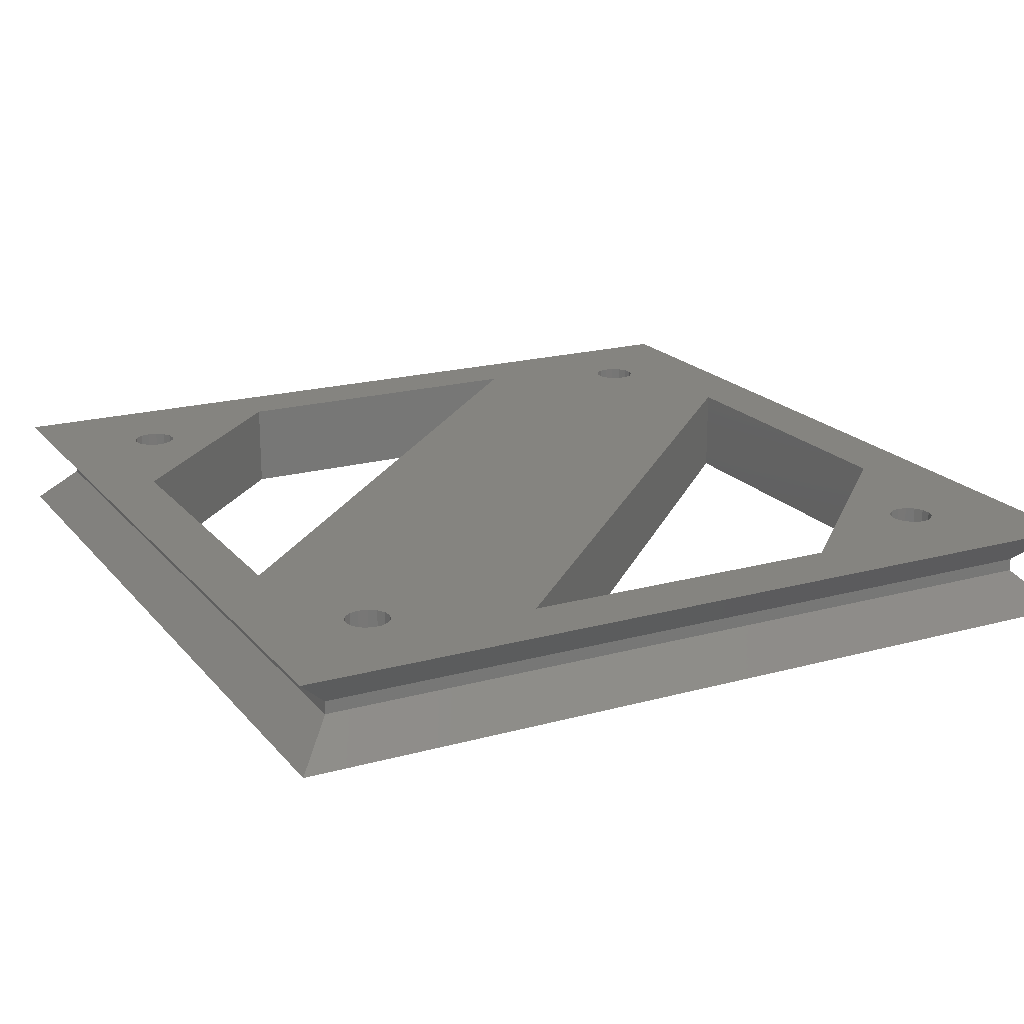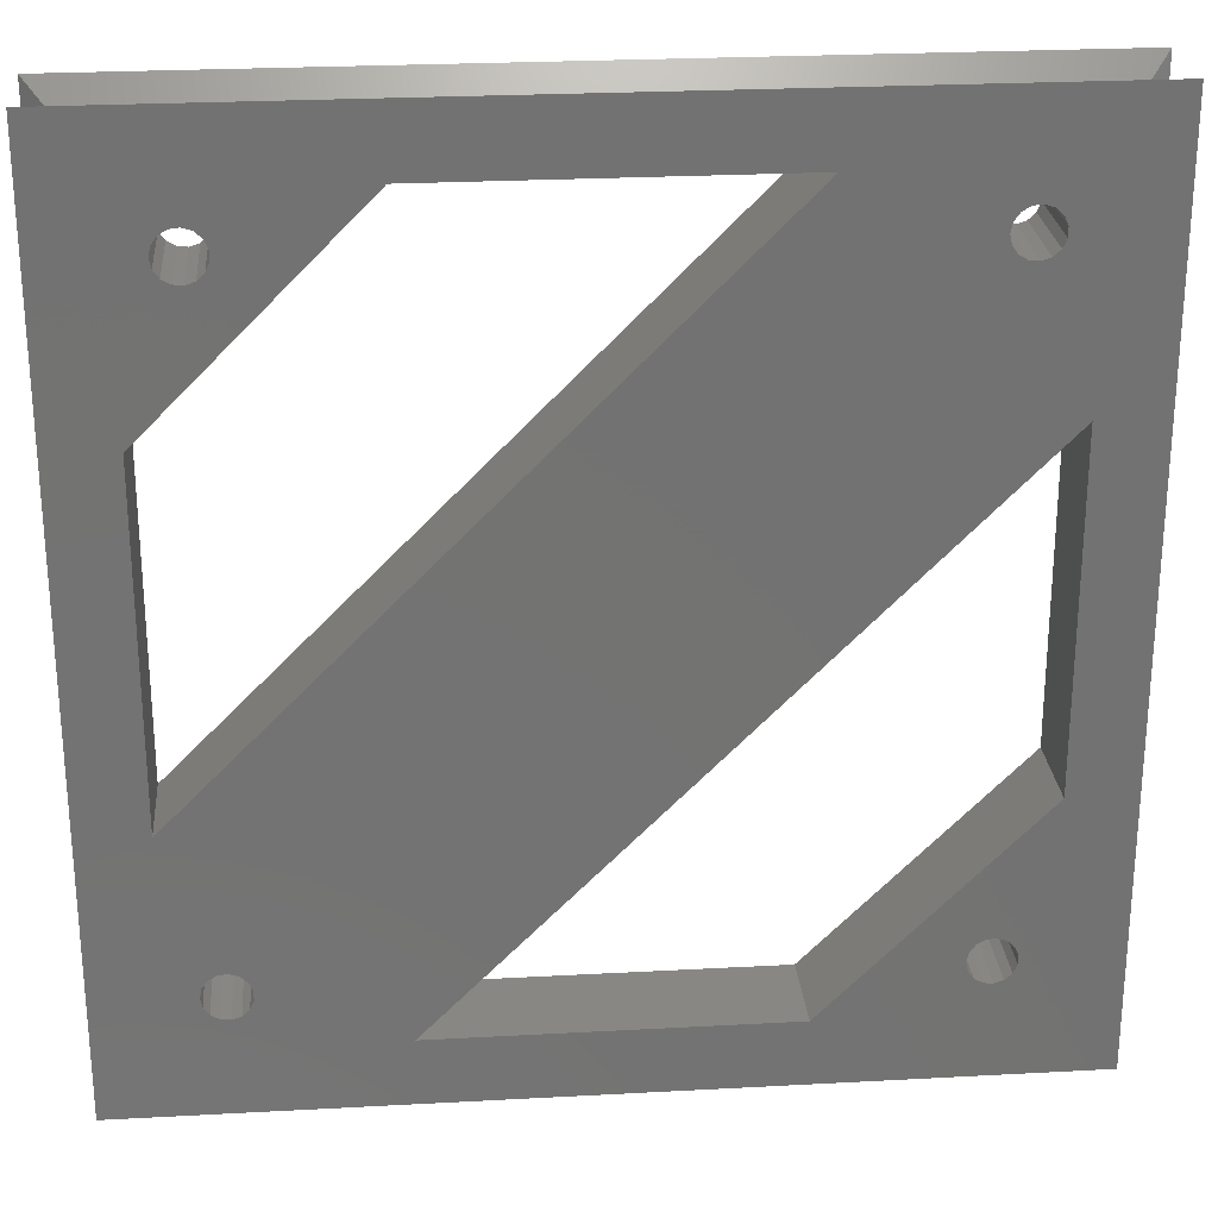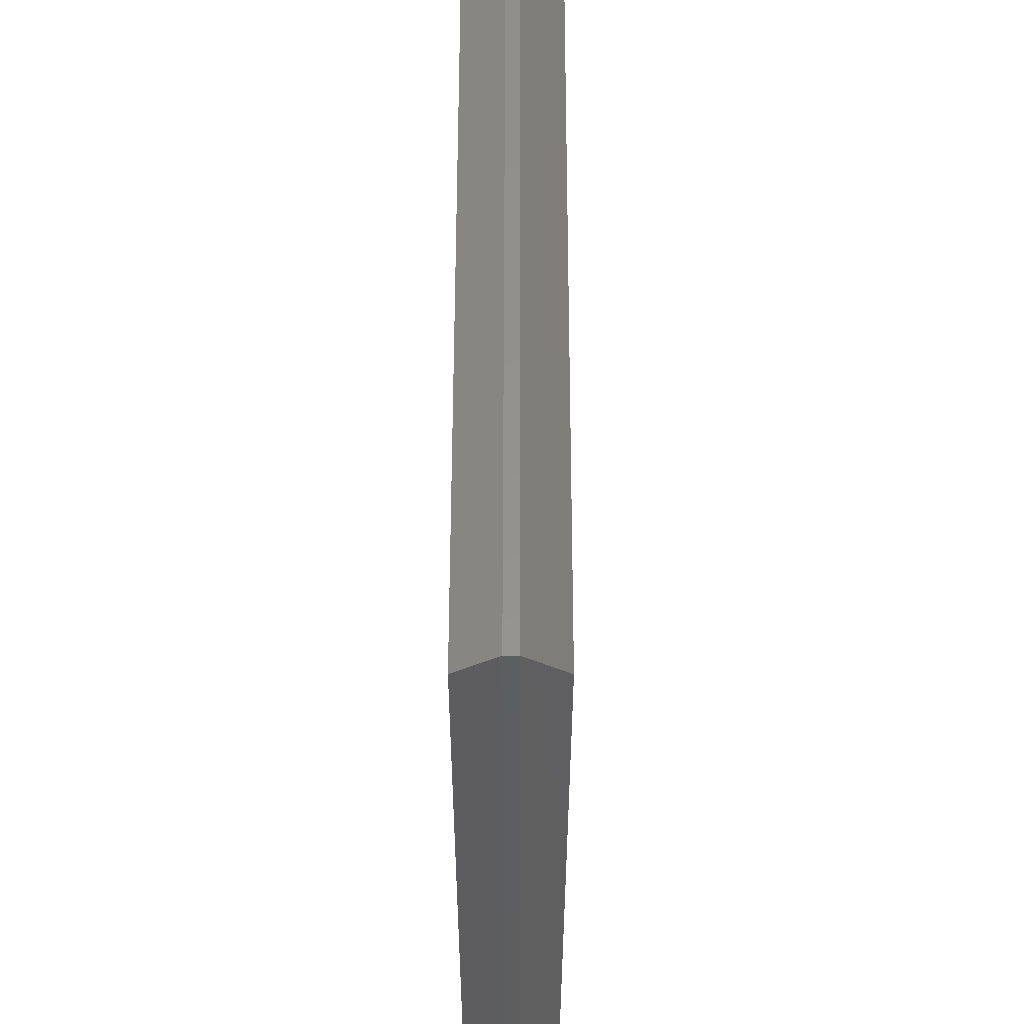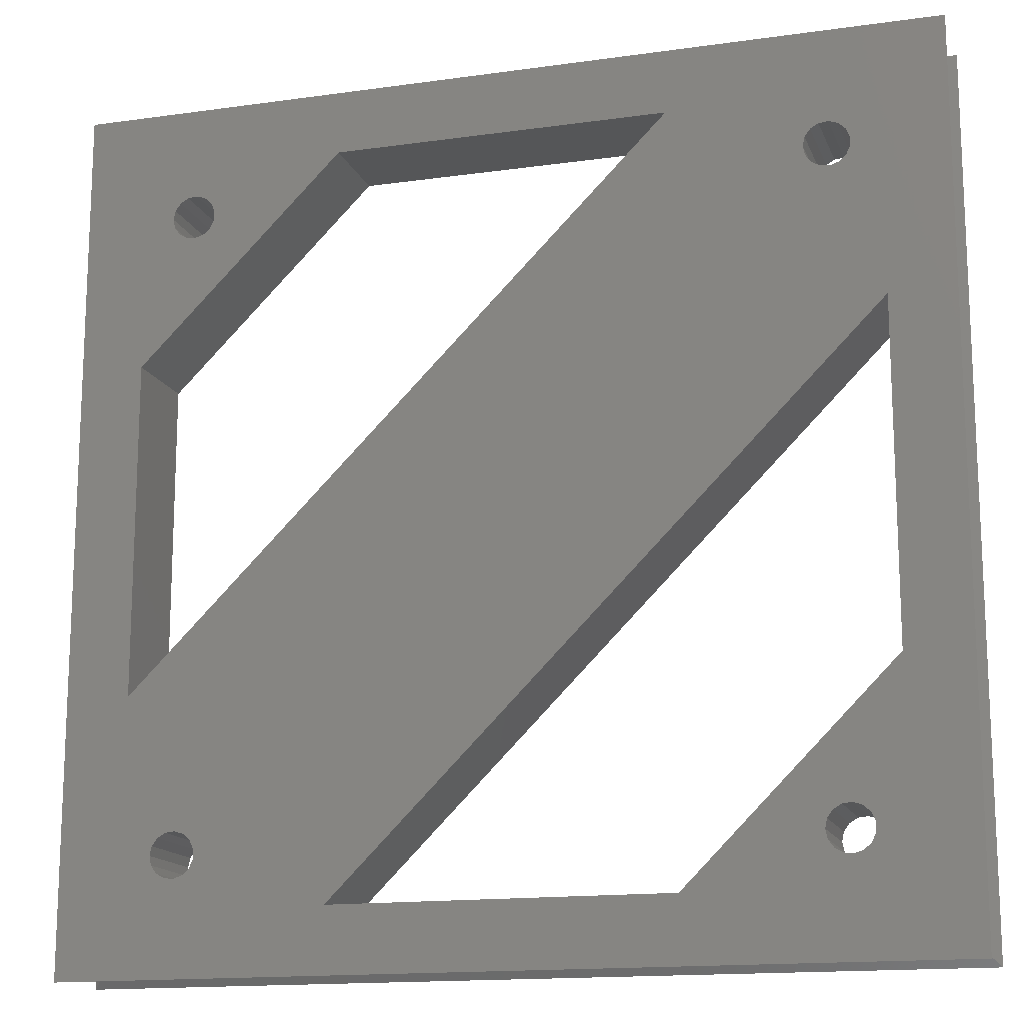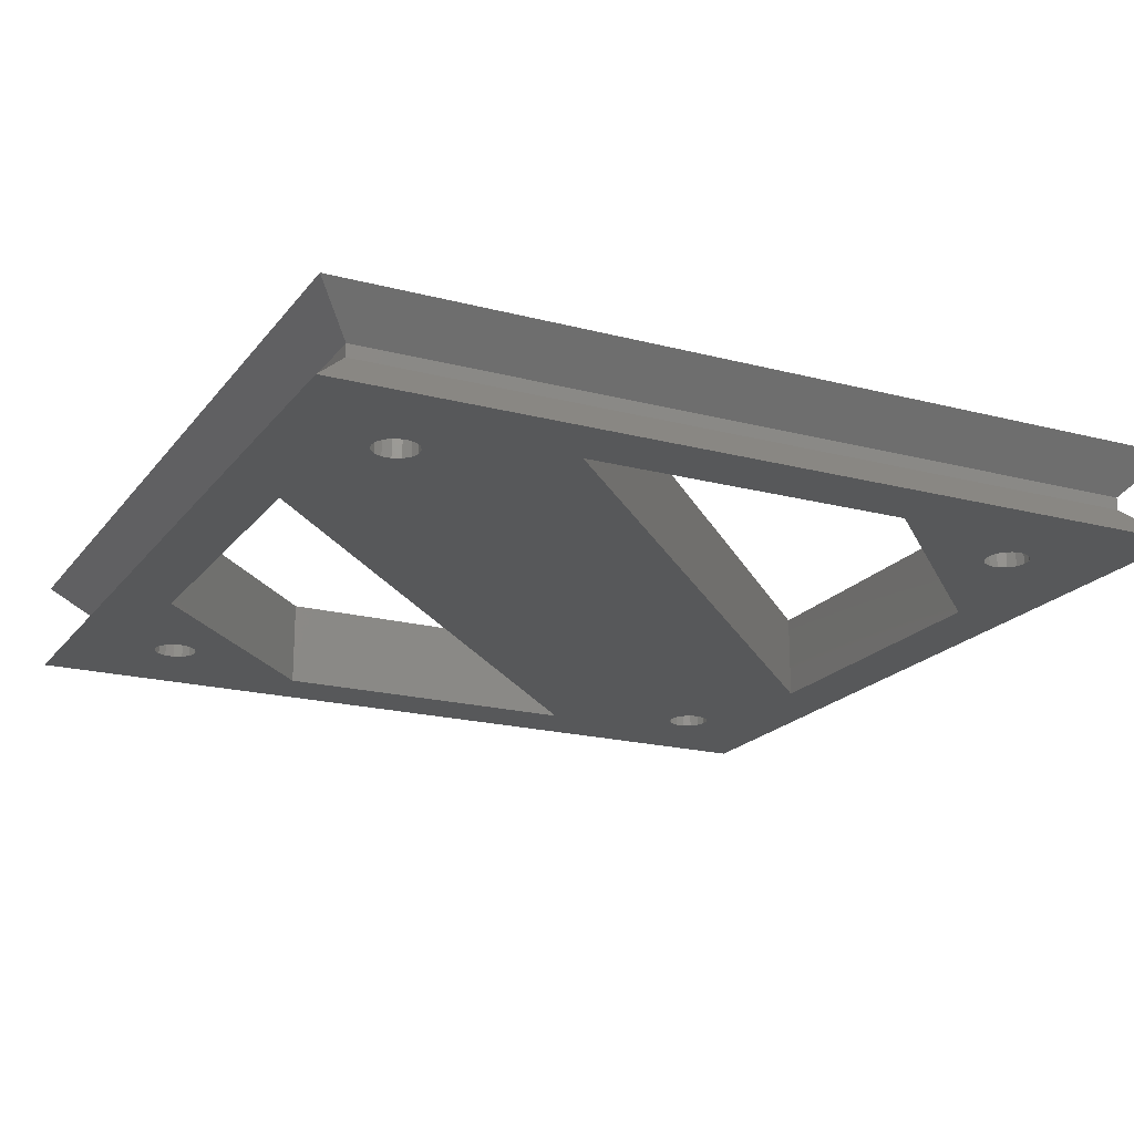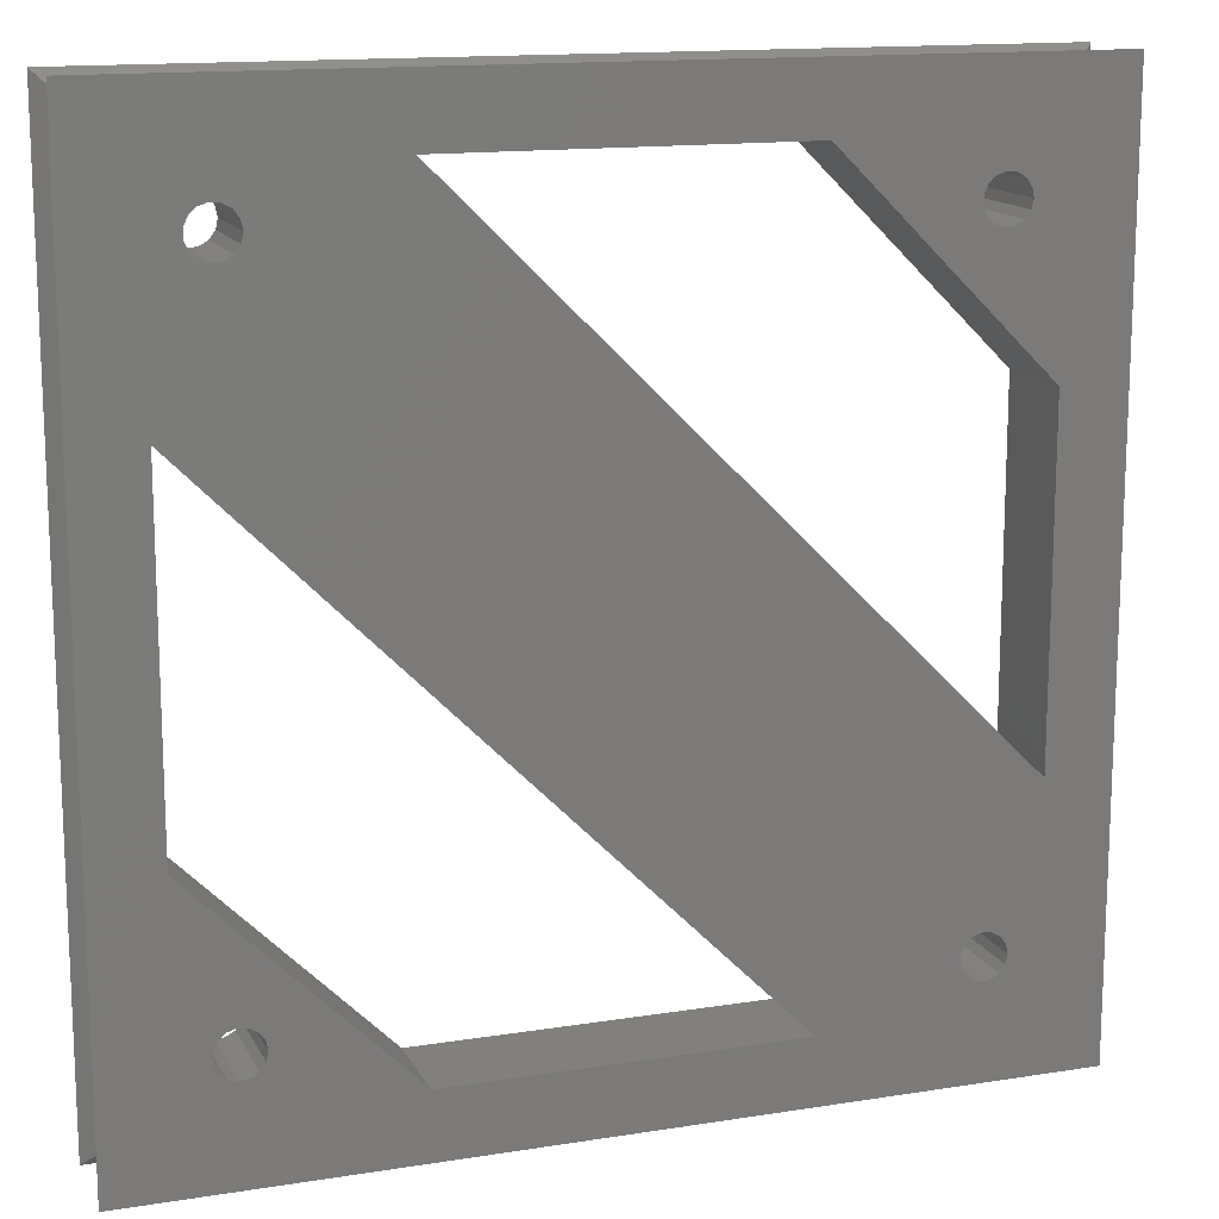
<metadata>
{"format":"stl","ext":"stl","renderer":"f3d","projection":"perspective","resolution":1024,"background":"white","views":[{"elev":19.4,"azim":-117.4,"up":"+Z"},{"elev":25.4,"azim":175.0,"up":"+Y"},{"elev":55.8,"azim":90.1,"up":"+Y"},{"elev":-15.2,"azim":-163.3,"up":"+Y"},{"elev":-19.6,"azim":63.9,"up":"+Z"},{"elev":14.4,"azim":-19.2,"up":"+Y"}]}
</metadata>
<code>
# stl→obj: 160 verts, 336 faces
v 14.5 6.5 0
v 17 -17 0
v 14.5 -6.5 0
v 17 17 0
v 13.3 12.14 0
v 13.09 11.85 0
v 12.77 11.67 0
v 12.41 11.63 0
v 12.06 11.74 0
v 11.79 11.99 0
v 6.5 14.5 0
v 11.64 12.32 0
v 11.64 12.68 0
v 11.79 13.01 0
v 12.06 13.26 0
v 12.41 13.37 0
v 12.77 13.33 0
v 13.09 13.15 0
v -6.5 14.5 0
v -17 17 0
v -12.23 13.33 0
v -12.59 13.37 0
v -12.94 13.26 0
v -13.21 13.01 0
v -13.36 12.68 0
v -13.36 12.32 0
v -14.5 6.5 0
v -17 -17 0
v -14.5 -6.5 0
v -13.36 -12.32 0
v -13.21 -11.99 0
v -13.36 -12.68 0
v -13.21 -13.01 0
v -12.94 -13.26 0
v -12.59 -13.37 0
v -12.23 -13.33 0
v -6.5 -14.5 0
v -11.91 -13.15 0
v -11.7 -12.86 0
v -11.62 -12.5 0
v -11.7 -12.14 0
v -11.91 -11.85 0
v -12.23 -11.67 0
v -12.59 -11.63 0
v -12.94 -11.74 0
v 6.5 -14.5 0
v 11.79 -11.99 0
v 12.06 -11.74 0
v 12.41 -11.63 0
v 12.77 -11.67 0
v 13.09 -11.85 0
v 13.3 -12.14 0
v 13.38 -12.5 0
v 13.3 -12.86 0
v 13.09 -13.15 0
v 12.77 -13.33 0
v 12.41 -13.37 0
v 12.06 -13.26 0
v 11.79 -13.01 0
v 11.64 -12.32 0
v 11.64 -12.68 0
v 13.38 12.5 0
v 13.3 12.86 0
v -11.7 12.14 0
v -11.62 12.5 0
v -11.91 11.85 0
v -12.23 11.67 0
v -12.59 11.63 0
v -11.7 12.86 0
v -11.91 13.15 0
v -13.21 11.99 0
v -12.94 11.74 0
v -15.5 15.5 2
v 15.5 15.5 2
v -15.5 15.5 1.5
v 15.5 15.5 1.5
v -15.5 -15.5 2
v -15.5 -15.5 1.5
v 15.5 -15.5 2
v 15.5 -15.5 1.5
v -6.5 -14.5 3.5
v 17 -17 3.5
v 6.5 -14.5 3.5
v -17 -17 3.5
v -12.23 -13.33 3.5
v -11.91 -13.15 3.5
v -11.7 -12.86 3.5
v -11.62 -12.5 3.5
v -11.7 -12.14 3.5
v -11.91 -11.85 3.5
v -14.5 -6.5 3.5
v -12.23 -11.67 3.5
v -12.59 -11.63 3.5
v -12.94 -11.74 3.5
v -13.21 -11.99 3.5
v -13.36 -12.32 3.5
v -13.36 -12.68 3.5
v -13.21 -13.01 3.5
v -14.5 6.5 3.5
v -17 17 3.5
v -13.36 12.32 3.5
v -13.36 12.68 3.5
v -13.21 13.01 3.5
v -12.94 13.26 3.5
v -12.59 13.37 3.5
v -12.23 13.33 3.5
v -6.5 14.5 3.5
v 6.5 14.5 3.5
v 17 17 3.5
v 12.41 13.37 3.5
v 12.06 13.26 3.5
v 11.79 13.01 3.5
v 11.64 12.68 3.5
v 11.64 12.32 3.5
v 11.79 11.99 3.5
v 14.5 6.5 3.5
v 12.06 11.74 3.5
v 12.41 11.63 3.5
v 12.77 11.67 3.5
v 13.09 11.85 3.5
v 13.3 12.14 3.5
v 13.38 12.5 3.5
v 13.3 12.86 3.5
v 14.5 -6.5 3.5
v 11.79 -11.99 3.5
v 11.64 -12.32 3.5
v 11.64 -12.68 3.5
v 11.79 -13.01 3.5
v 12.06 -13.26 3.5
v 12.41 -13.37 3.5
v 12.77 -13.33 3.5
v 13.09 -13.15 3.5
v 13.3 -12.86 3.5
v 13.38 -12.5 3.5
v 13.3 -12.14 3.5
v 13.09 -11.85 3.5
v 12.77 -11.67 3.5
v -12.59 -13.37 3.5
v -12.94 -13.26 3.5
v 12.06 -11.74 3.5
v 12.41 -11.63 3.5
v 12.77 13.33 3.5
v 13.09 13.15 3.5
v -11.7 12.86 3.5
v -11.62 12.5 3.5
v -11.91 13.15 3.5
v -11.7 12.14 3.5
v -11.91 11.85 3.5
v -12.23 11.67 3.5
v -12.59 11.63 3.5
v -12.94 11.74 3.5
v -13.21 11.99 3.5
v 7.207 -13.79 2.5
v -13.79 7.207 2.5
v 13.79 -7.207 2.5
v -7.207 13.79 2.5
v 7.207 -13.79 1
v -13.79 7.207 1
v 13.79 -7.207 1
v -7.207 13.79 1
f 1 2 3
f 1 4 2
f 1 5 4
f 1 6 5
f 1 7 6
f 1 8 7
f 1 9 8
f 1 10 9
f 1 11 10
f 10 11 12
f 12 11 13
f 13 11 14
f 14 11 15
f 15 11 16
f 16 11 4
f 17 4 18
f 17 16 4
f 11 19 4
f 4 19 20
f 20 19 21
f 22 20 21
f 22 23 20
f 20 23 24
f 25 20 24
f 25 26 20
f 20 26 27
f 28 27 29
f 30 29 31
f 30 28 29
f 30 32 28
f 28 32 33
f 34 28 33
f 34 35 28
f 28 35 36
f 37 36 38
f 39 37 38
f 39 40 37
f 37 40 41
f 42 37 41
f 42 29 37
f 42 43 29
f 29 43 44
f 45 29 44
f 45 31 29
f 3 27 19
f 3 46 27
f 3 47 46
f 3 48 47
f 3 49 48
f 3 50 49
f 3 51 50
f 3 52 51
f 3 2 52
f 52 2 53
f 53 2 54
f 54 2 55
f 55 2 56
f 56 2 57
f 57 2 46
f 58 46 59
f 58 57 46
f 28 36 37
f 46 28 37
f 46 2 28
f 47 60 46
f 46 60 61
f 59 46 61
f 5 62 4
f 4 62 63
f 18 4 63
f 64 65 19
f 66 19 27
f 67 27 68
f 67 66 27
f 65 69 19
f 19 69 70
f 21 19 70
f 26 71 27
f 27 71 72
f 68 27 72
f 66 64 19
f 20 27 28
f 73 74 75
f 75 74 76
f 77 73 78
f 78 73 75
f 79 77 80
f 80 77 78
f 74 79 76
f 76 79 80
f 81 82 83
f 81 84 82
f 81 85 84
f 81 86 85
f 81 87 86
f 81 88 87
f 81 89 88
f 81 90 89
f 81 91 90
f 90 91 92
f 92 91 93
f 93 91 94
f 94 91 95
f 95 91 96
f 96 91 84
f 97 84 98
f 97 96 84
f 91 99 84
f 84 99 100
f 100 99 101
f 102 100 101
f 102 103 100
f 100 103 104
f 105 100 104
f 105 106 100
f 100 106 107
f 108 100 107
f 108 109 100
f 108 110 109
f 108 111 110
f 108 112 111
f 108 113 112
f 108 114 113
f 108 115 114
f 108 116 115
f 115 116 117
f 117 116 118
f 118 116 119
f 119 116 120
f 120 116 121
f 121 116 109
f 122 109 123
f 122 121 109
f 83 124 99
f 83 125 124
f 83 126 125
f 83 127 126
f 83 128 127
f 83 129 128
f 83 130 129
f 83 82 130
f 130 82 131
f 131 82 132
f 132 82 133
f 133 82 134
f 134 82 135
f 135 82 124
f 136 124 137
f 136 135 124
f 85 138 84
f 84 138 139
f 98 84 139
f 125 140 124
f 124 140 141
f 137 124 141
f 110 142 109
f 109 142 143
f 123 109 143
f 144 145 107
f 146 107 106
f 146 144 107
f 145 147 107
f 107 147 148
f 99 148 149
f 150 99 149
f 150 151 99
f 99 151 152
f 101 99 152
f 107 148 99
f 124 107 99
f 109 116 82
f 82 116 124
f 100 109 73
f 73 109 74
f 100 73 84
f 84 73 77
f 109 82 74
f 74 82 79
f 82 84 79
f 79 84 77
f 75 76 20
f 20 76 4
f 78 75 28
f 28 75 20
f 80 78 2
f 2 78 28
f 80 2 76
f 76 2 4
f 91 29 99
f 99 29 27
f 11 108 19
f 19 108 107
f 108 11 116
f 116 11 1
f 3 124 1
f 1 124 116
f 37 81 46
f 46 81 83
f 81 37 91
f 91 37 29
f 64 147 65
f 64 148 147
f 64 66 148
f 148 66 149
f 149 66 67
f 150 67 68
f 151 68 72
f 152 72 71
f 101 71 26
f 102 26 25
f 103 25 24
f 104 24 23
f 105 23 22
f 106 22 21
f 146 21 70
f 144 70 69
f 145 69 65
f 147 145 65
f 149 67 150
f 150 68 151
f 151 72 152
f 152 71 101
f 101 26 102
f 102 25 103
f 103 24 104
f 104 23 105
f 105 22 106
f 106 21 146
f 146 70 144
f 144 69 145
f 5 121 62
f 5 120 121
f 5 6 120
f 120 6 119
f 119 6 7
f 118 7 8
f 117 8 9
f 115 9 10
f 114 10 12
f 113 12 13
f 112 13 14
f 111 14 15
f 110 15 16
f 142 16 17
f 143 17 18
f 123 18 63
f 122 63 62
f 121 122 62
f 119 7 118
f 118 8 117
f 117 9 115
f 115 10 114
f 114 12 113
f 113 13 112
f 112 14 111
f 111 15 110
f 110 16 142
f 142 17 143
f 143 18 123
f 123 63 122
f 54 133 53
f 54 132 133
f 54 55 132
f 132 55 131
f 131 55 56
f 130 56 57
f 129 57 58
f 128 58 59
f 127 59 61
f 126 61 60
f 125 60 47
f 140 47 48
f 141 48 49
f 137 49 50
f 136 50 51
f 135 51 52
f 134 52 53
f 133 134 53
f 131 56 130
f 130 57 129
f 129 58 128
f 128 59 127
f 127 61 126
f 126 60 125
f 125 47 140
f 140 48 141
f 141 49 137
f 137 50 136
f 136 51 135
f 135 52 134
f 39 87 40
f 39 86 87
f 39 38 86
f 86 38 85
f 85 38 36
f 138 36 35
f 139 35 34
f 98 34 33
f 97 33 32
f 96 32 30
f 95 30 31
f 94 31 45
f 93 45 44
f 92 44 43
f 90 43 42
f 89 42 41
f 88 41 40
f 87 88 40
f 85 36 138
f 138 35 139
f 139 34 98
f 98 33 97
f 97 32 96
f 96 30 95
f 95 31 94
f 94 45 93
f 93 44 92
f 92 43 90
f 90 42 89
f 89 41 88
f 46 83 27
f 27 83 99
f 124 3 107
f 107 3 19
f 153 154 155
f 155 154 156
f 153 157 154
f 154 157 158
f 159 155 160
f 160 155 156
f 157 159 158
f 158 159 160
f 155 159 153
f 153 159 157
f 154 158 156
f 156 158 160

</code>
